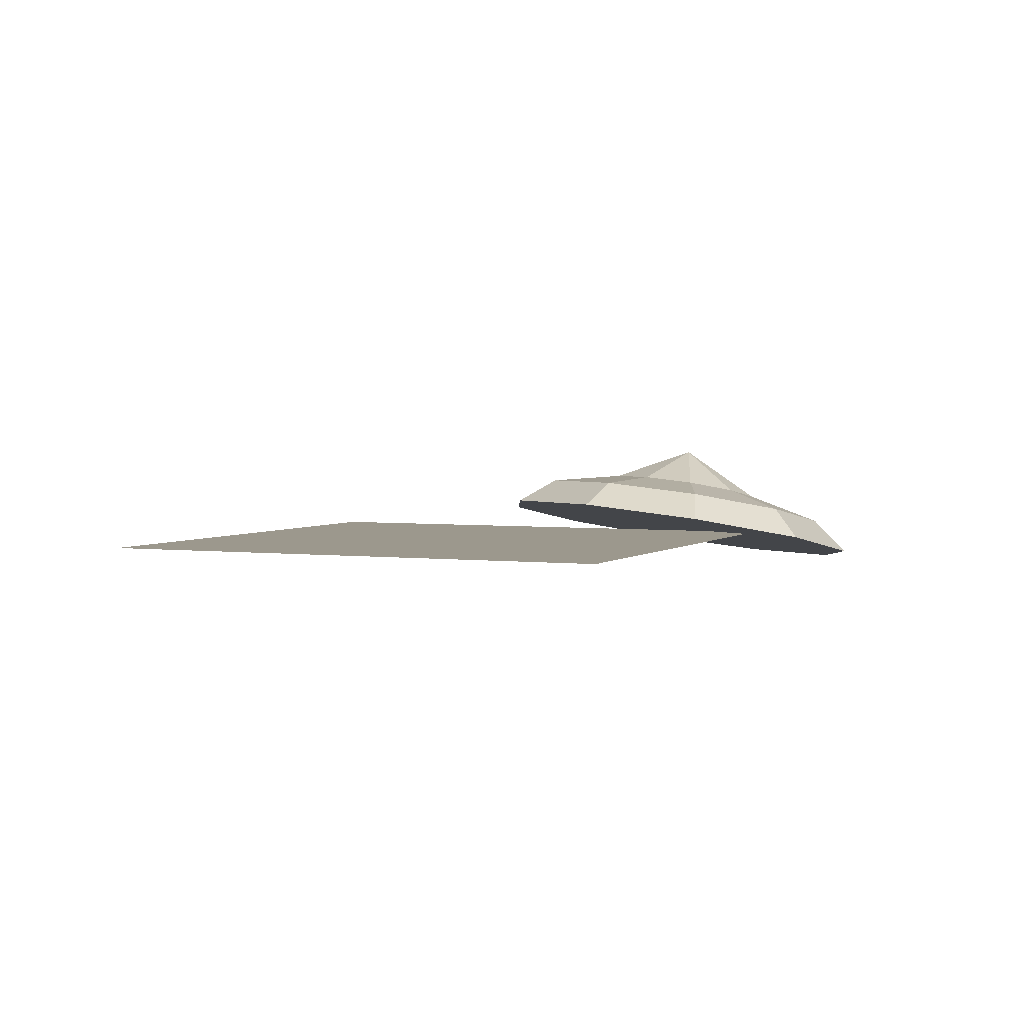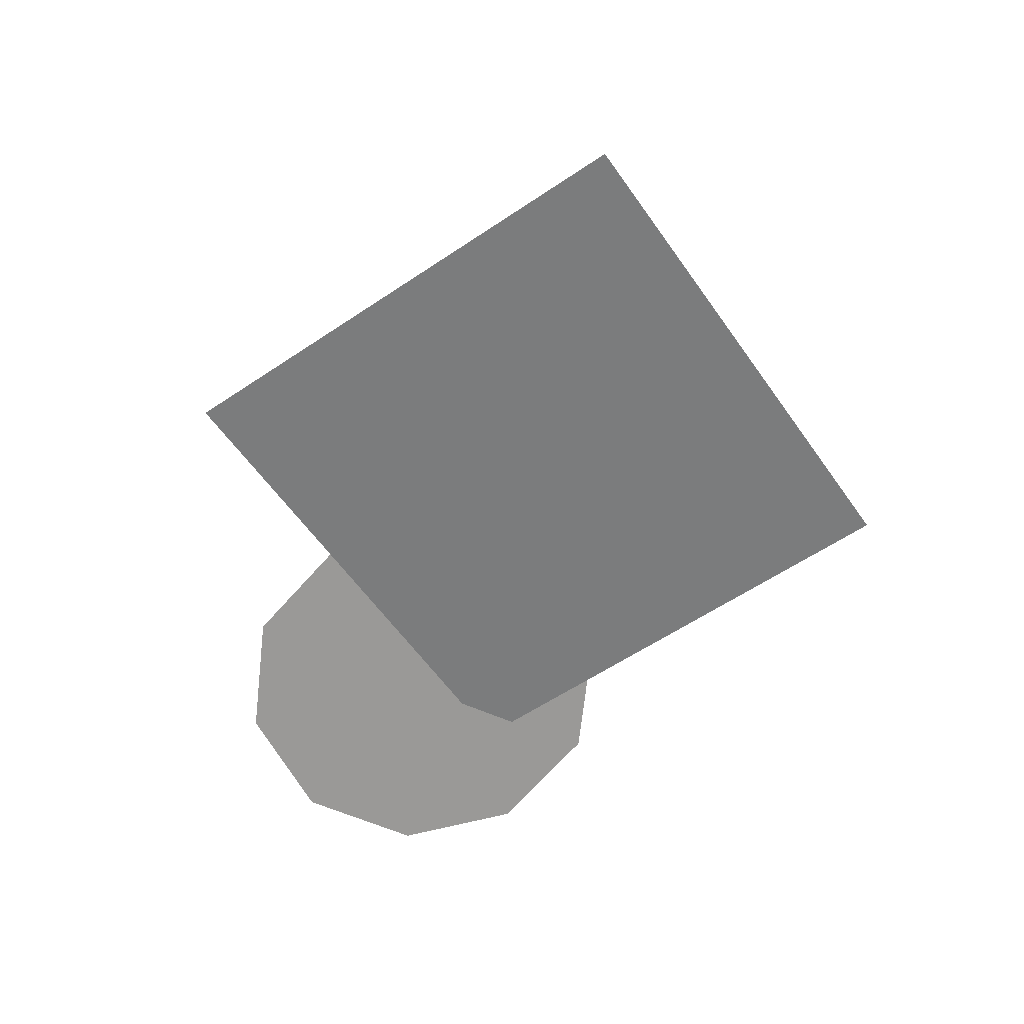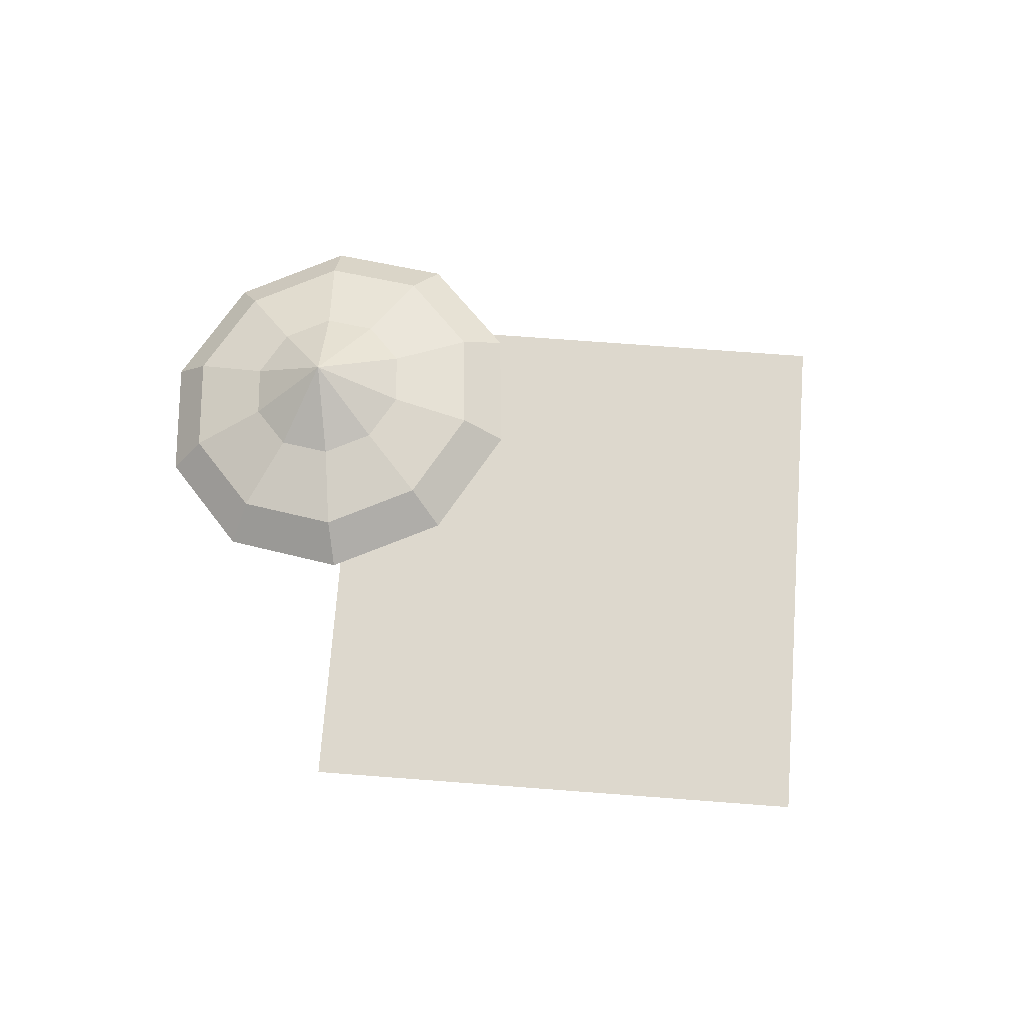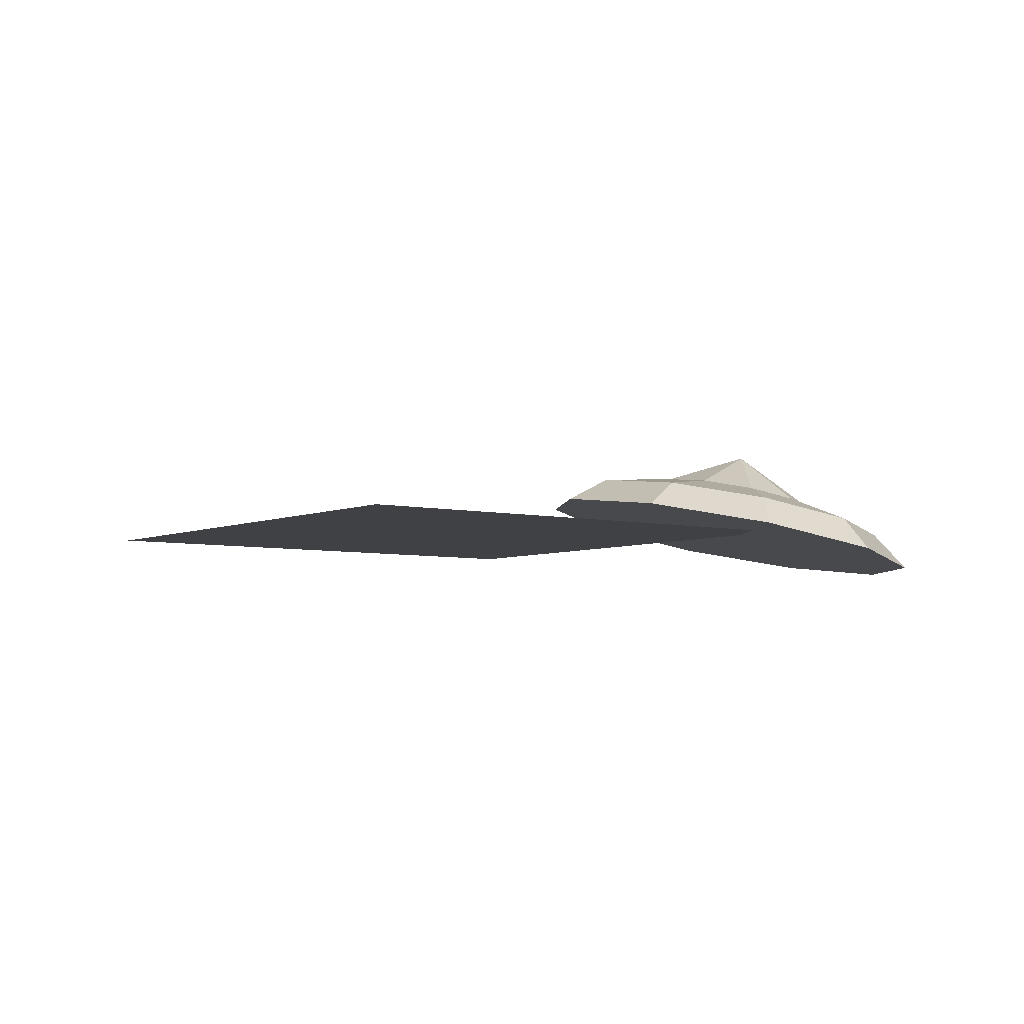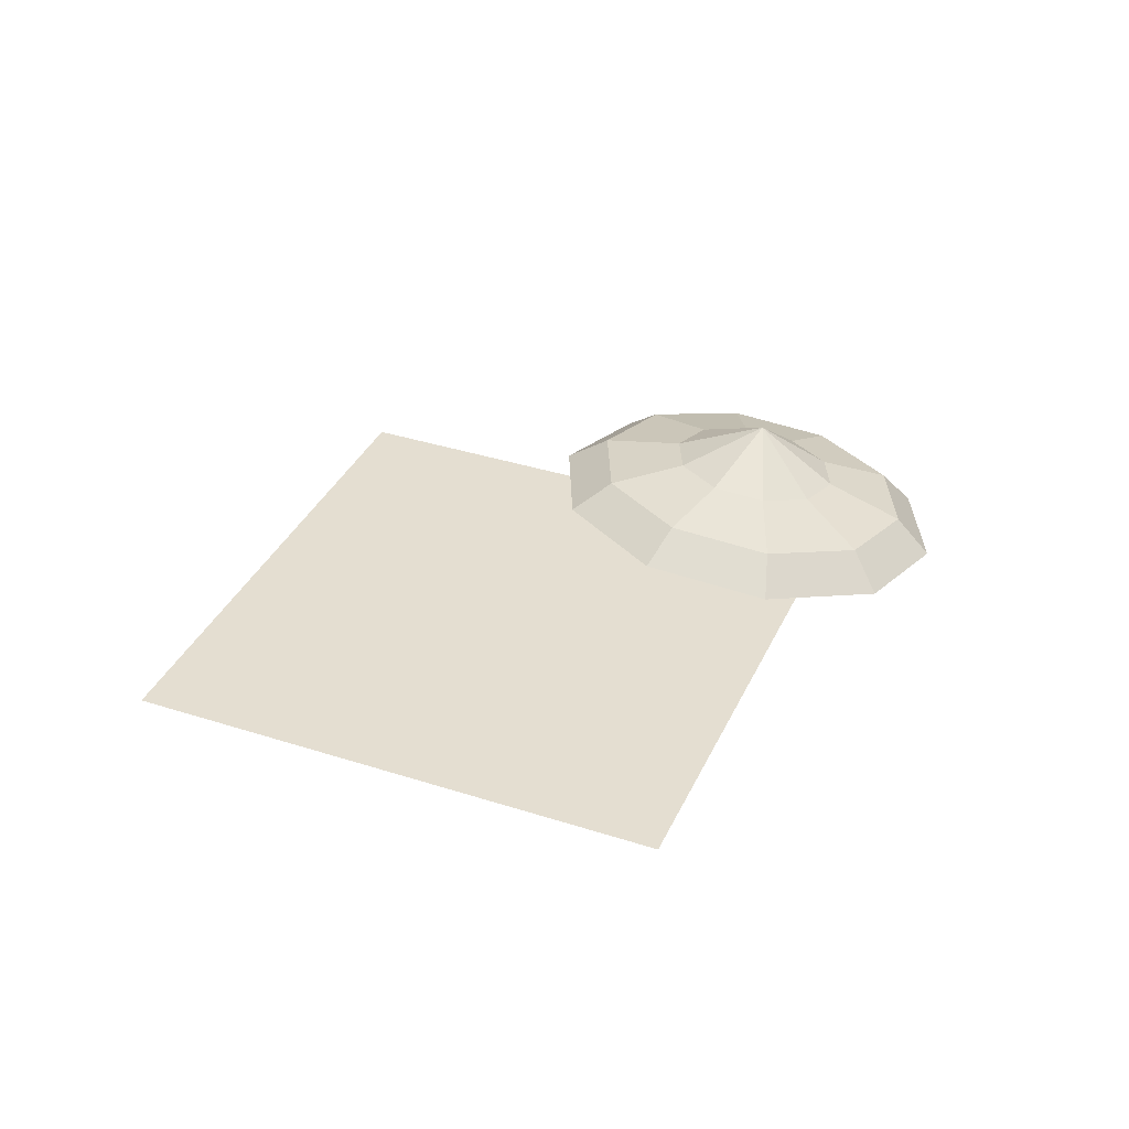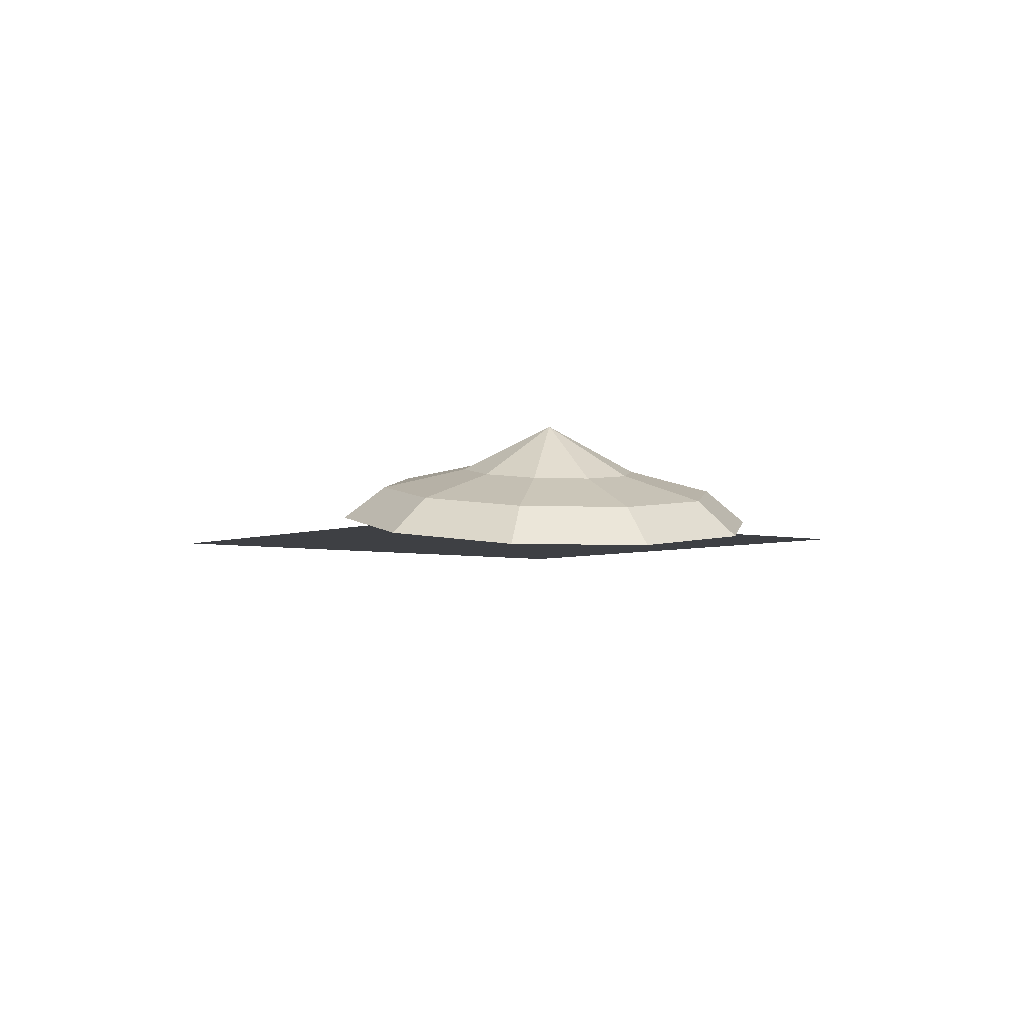
<metadata>
{"format":"obj","ext":"obj","renderer":"f3d","projection":"perspective","resolution":1024,"background":"white","views":[{"elev":3.0,"azim":143.9,"up":"+Y"},{"elev":-58.6,"azim":65.2,"up":"+Y"},{"elev":72.3,"azim":34.7,"up":"+Y"},{"elev":-5.4,"azim":173.9,"up":"+Y"},{"elev":36.4,"azim":143.1,"up":"+Y"},{"elev":-4.6,"azim":-98.0,"up":"+Y"}]}
</metadata>
<code>
o ITAM_PROT_FIRE_01
v -0.05702 -0.01048 0.03455
v -0.05714 -0.01048 -0.03437
v 0.007297 0.002029 0.01314
v -0.007857 -0.000924 0.03447
v -0.07225 -0.01343 0.01328
v -0.03242 -0.005702 0.04265
v -0.03625 0.0136 5.3e-05
v 0.007251 0.002029 -0.01319
v -0.07229 -0.01343 -0.01305
v -0.03452 0.004553 -0.01775
v -0.007978 -0.000924 -0.03446
v -0.03367 0.000627 0.0344
v -0.001636 0.006861 0.01061
v -0.01386 0.00448 0.02781
v -0.06578 -0.005608 0.01072
v -0.0535 -0.003226 0.02788
v -0.06582 -0.005608 -0.01051
v -0.001673 0.006861 -0.01062
v -0.03257 -0.005702 -0.04255
v -0.01395 0.00448 -0.02778
v -0.0536 -0.003226 -0.02771
v -0.03379 0.000627 -0.03431
v -0.01788 0.007783 -0.005479
v -0.05112 0.001322 -0.005421
v -0.01786 0.007783 0.005522
v -0.03446 0.004553 0.01785
v -0.0511 0.001322 0.00558
v -0.0242 0.006549 0.01443
v -0.02424 0.006549 -0.01437
v -0.04479 0.002556 -0.01433
v -0.04474 0.002556 0.01447
v 0.1111 -0.005851 0.02077
v 0.05442 -0.005851 -0.07581
v 0.01743 -0.005851 0.07572
v -0.03924 -0.005851 -0.02087
f 27 24 17
f 6 19 4
f 19 11 4
f 13 14 4
f 1 5 9
f 6 1 9
f 12 16 1
f 20 22 10
f 13 18 23
f 11 3 4
f 6 9 2
f 21 17 24
f 11 8 3
f 18 20 29
f 1 6 12
f 6 4 14
f 4 3 13
f 18 13 3
f 14 12 6
f 12 14 28
f 9 5 15
f 5 1 16
f 16 15 5
f 15 16 31
f 2 9 17
f 15 17 9
f 3 8 18
f 20 18 8
f 6 2 19
f 22 21 30
f 8 11 20
f 22 20 11
f 19 2 21
f 17 21 2
f 11 19 22
f 21 22 19
f 10 29 20
f 24 30 21
f 14 13 25
f 23 25 13
f 28 26 12
f 16 12 26
f 17 15 27
f 31 27 15
f 25 28 14
f 29 23 18
f 30 10 22
f 26 31 16
f 32 33 35
f 35 34 32
f 7 27 31
f 7 26 28
f 7 24 27
f 7 25 23
f 7 29 10
f 7 30 24
f 7 28 25
f 7 23 29
f 7 10 30
f 7 31 26

</code>
